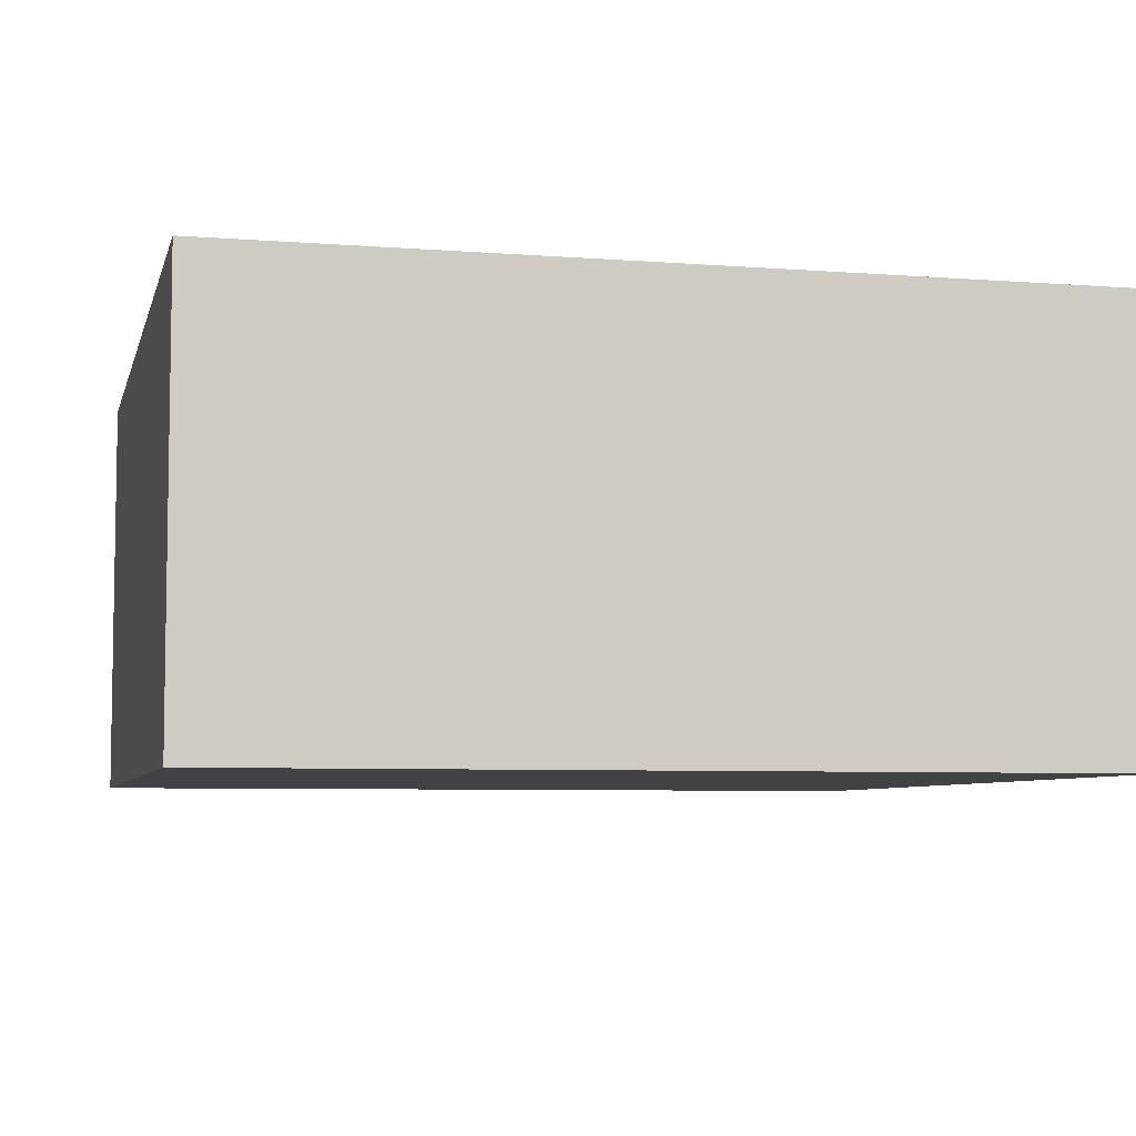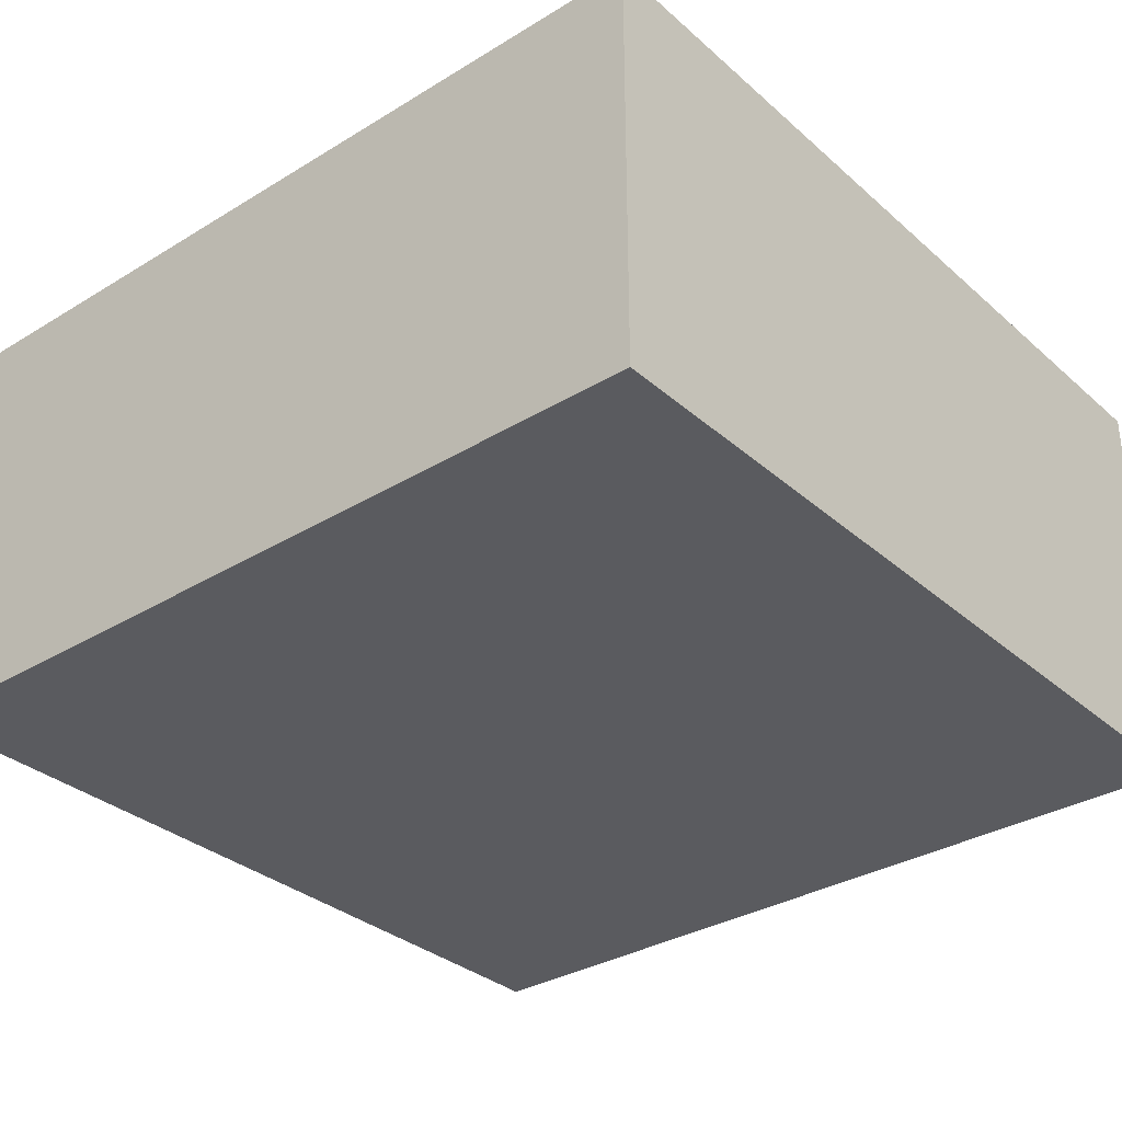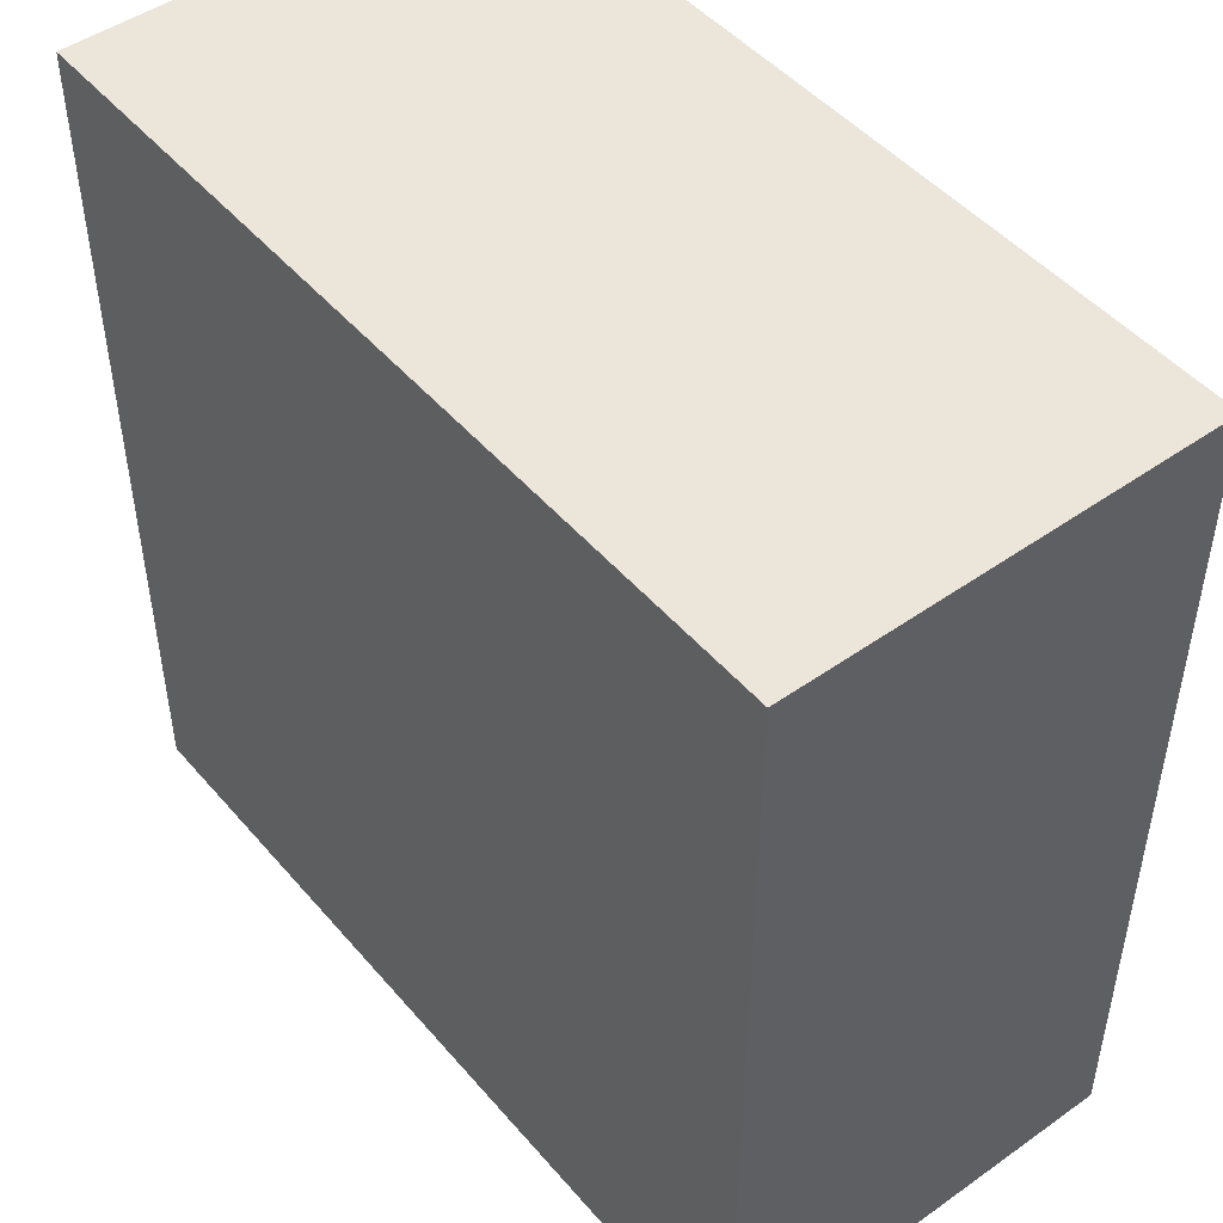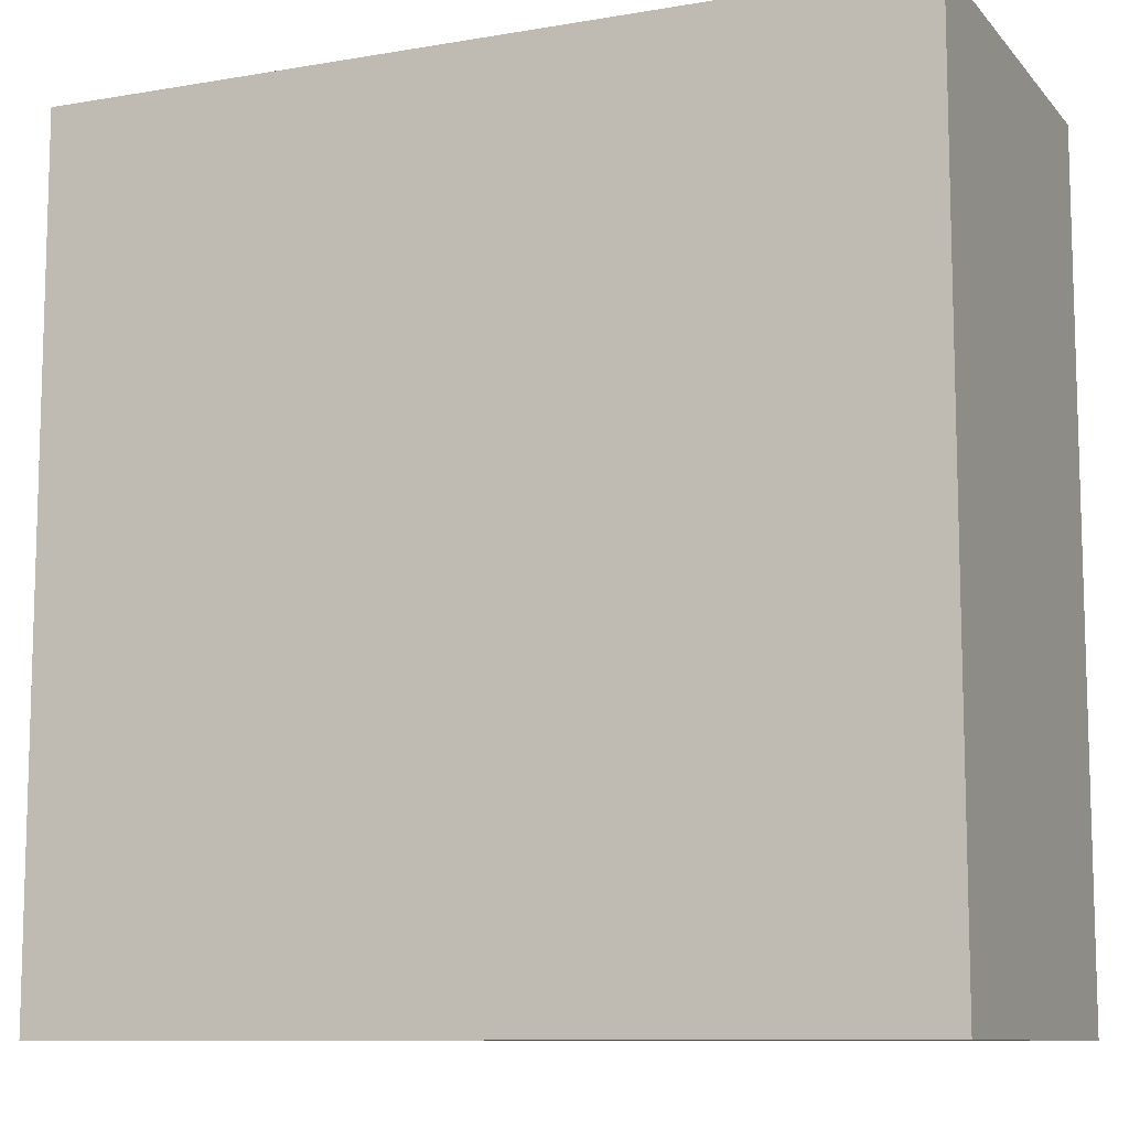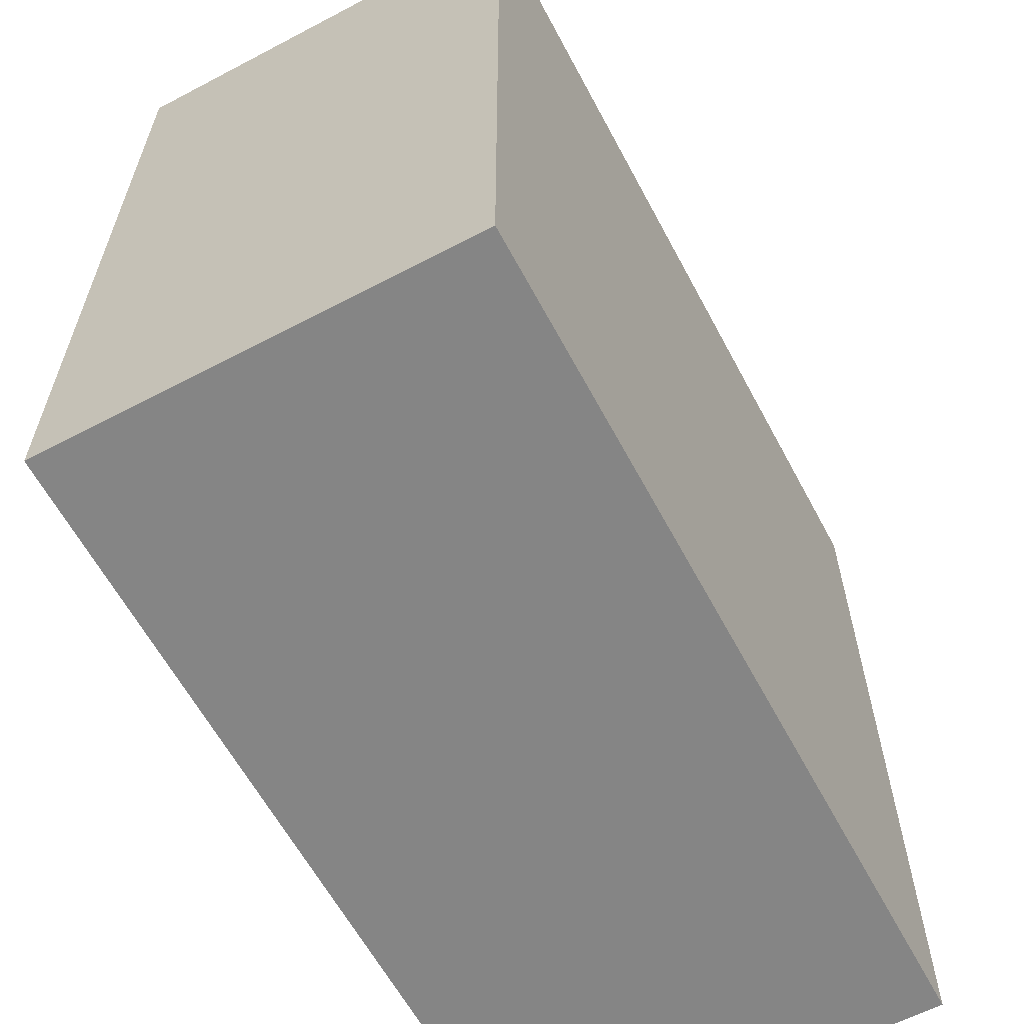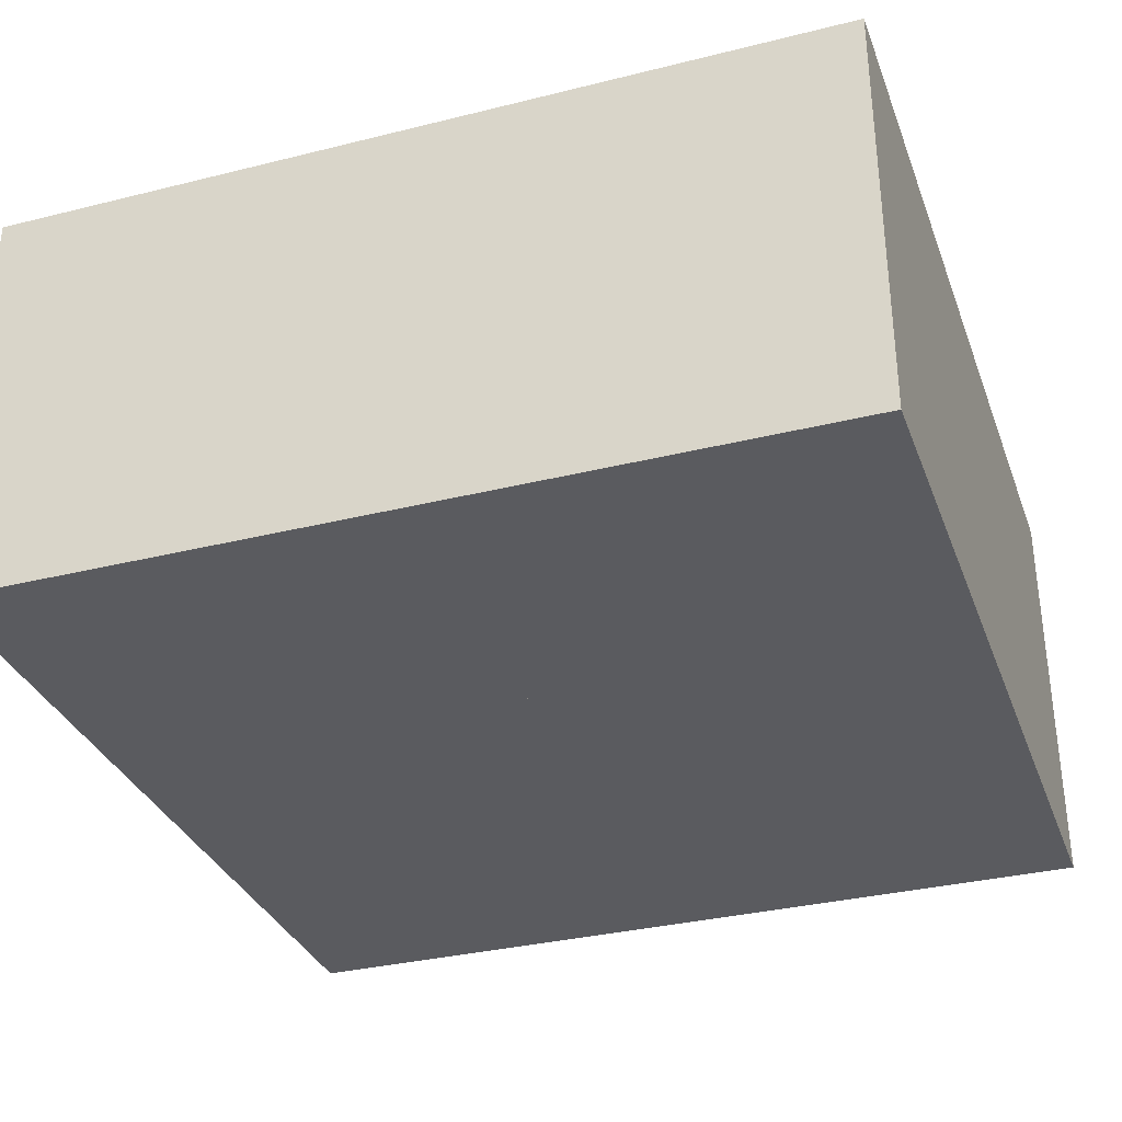
<metadata>
{"format":"obj","ext":"obj","renderer":"f3d","projection":"perspective","resolution":1024,"background":"white","views":[{"elev":-6.2,"azim":-13.2,"up":"+Z"},{"elev":-32.9,"azim":-140.0,"up":"+Z"},{"elev":47.9,"azim":-128.4,"up":"+Y"},{"elev":-10.0,"azim":23.6,"up":"+Y"},{"elev":-61.7,"azim":-61.9,"up":"+Y"},{"elev":-33.2,"azim":-71.1,"up":"+Z"}]}
</metadata>
<code>
o g_item
v -50 -3e-06 -25
v 50 -3e-06 -25
v -50 3e-06 25
v 50 3e-06 25
f 2 3 1
f 2 4 3
o co_culling
v -50 -50 -25
v -50 -50 25
v -50 50 -25
v -50 50 25
v 50 -50 -25
v 50 -50 25
v 50 50 -25
v 50 50 25
f 6 7 5
f 8 11 7
f 12 9 11
f 10 5 9
f 11 5 7
f 8 10 12
f 6 8 7
f 8 12 11
f 12 10 9
f 10 6 5
f 11 9 5
f 8 6 10

</code>
